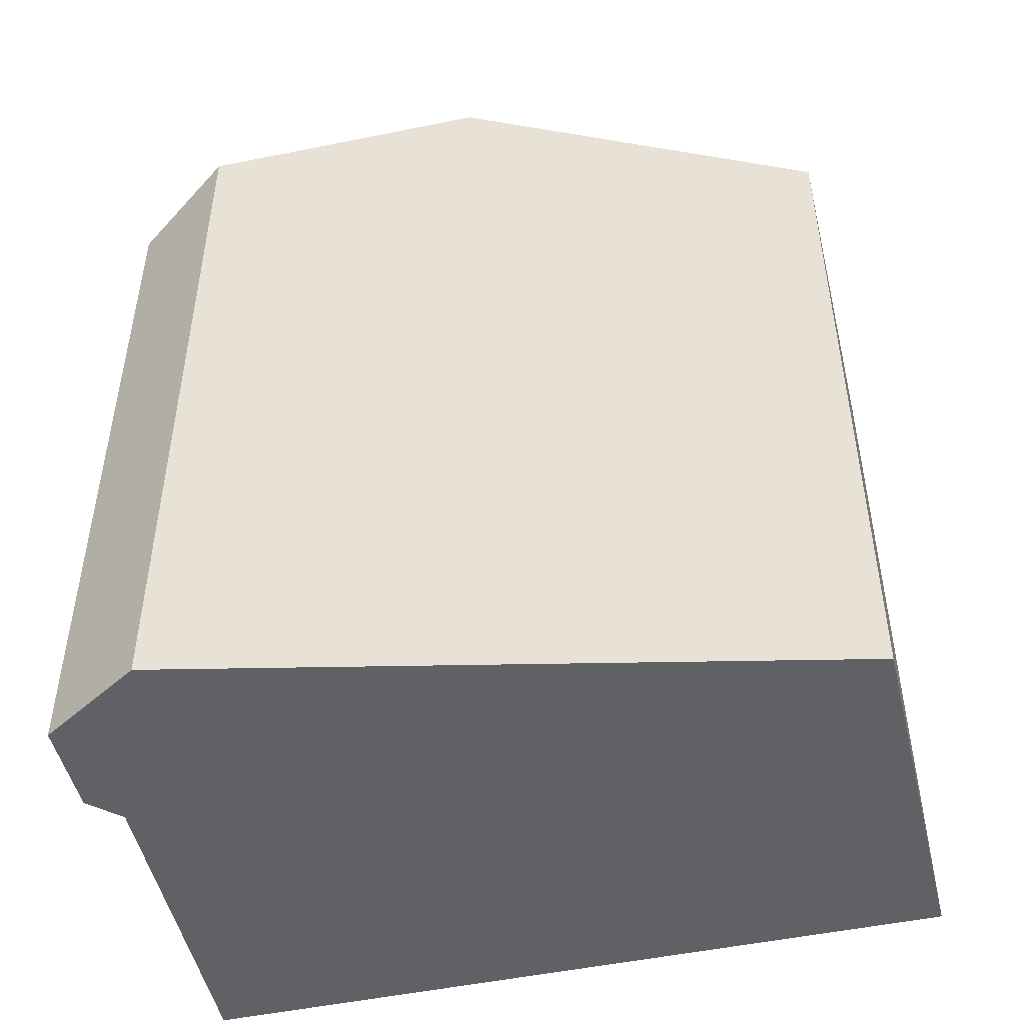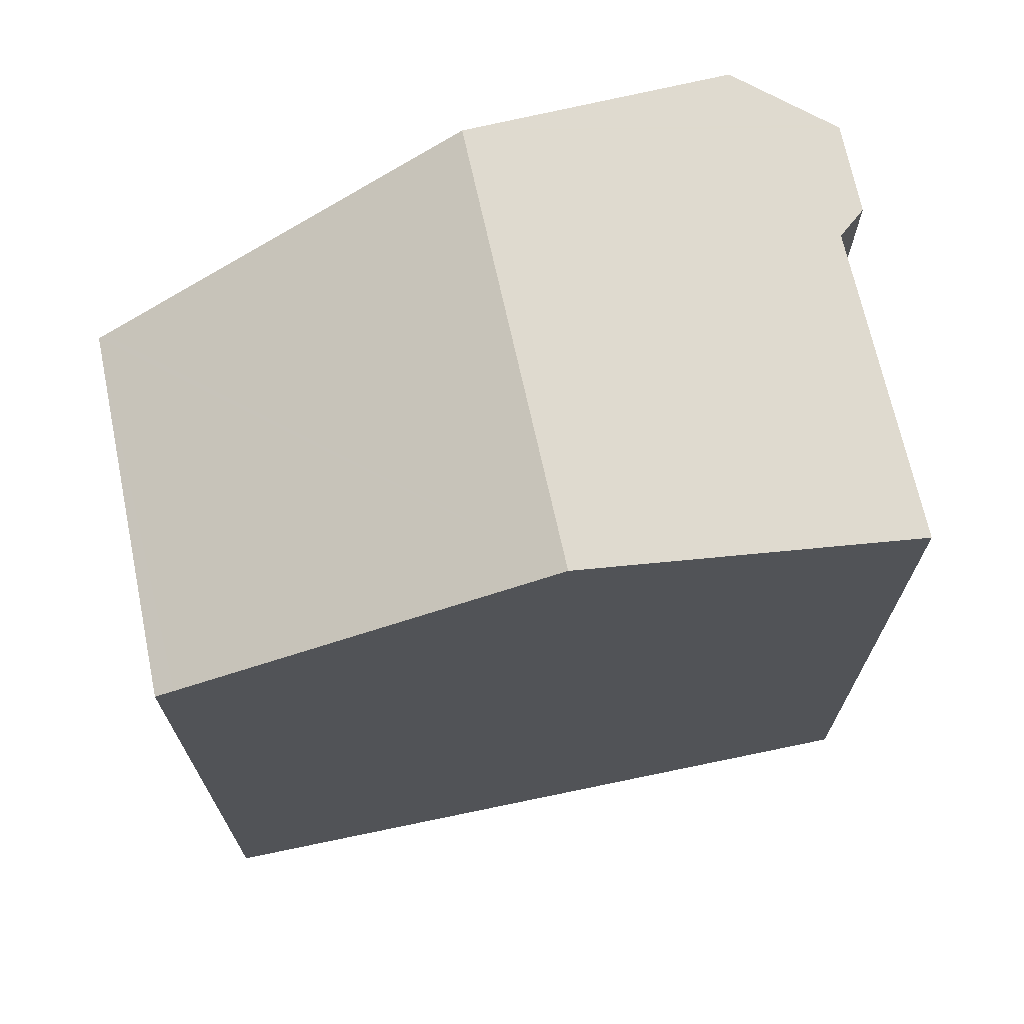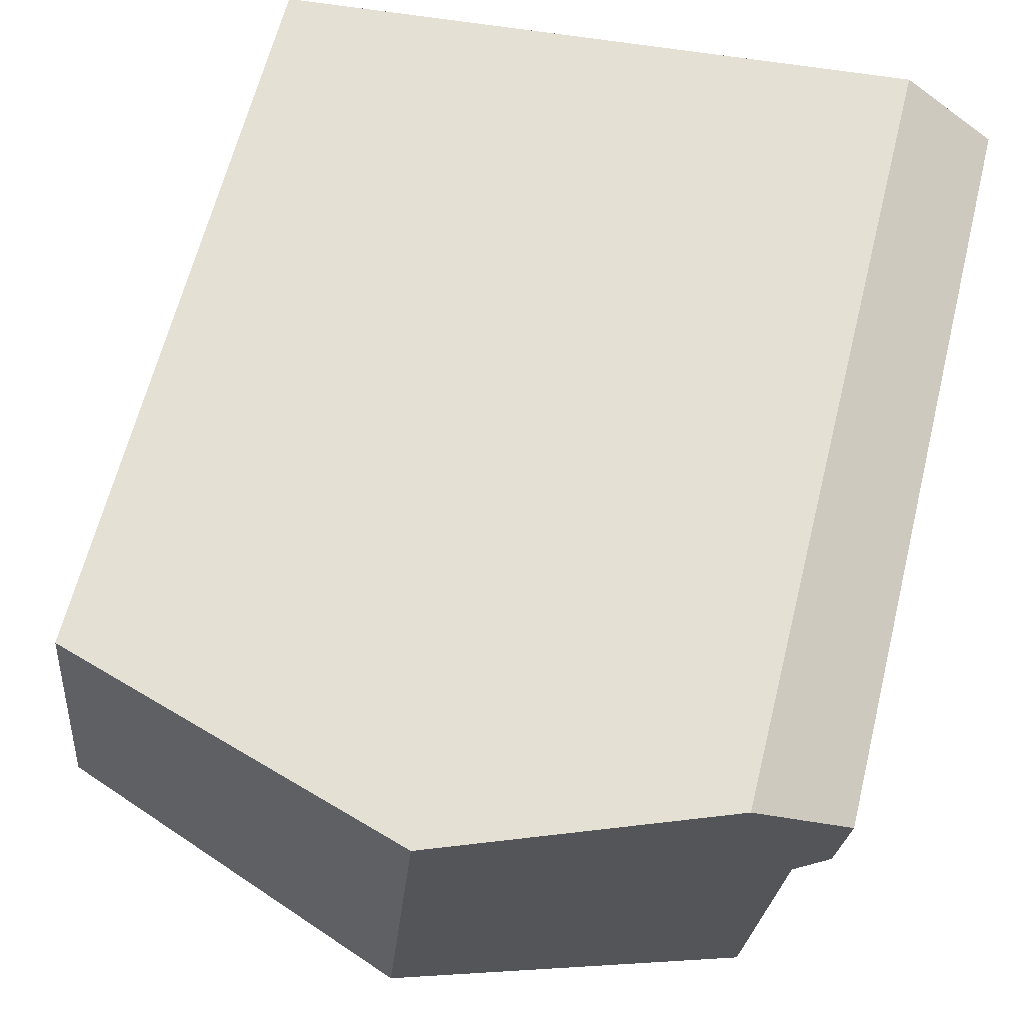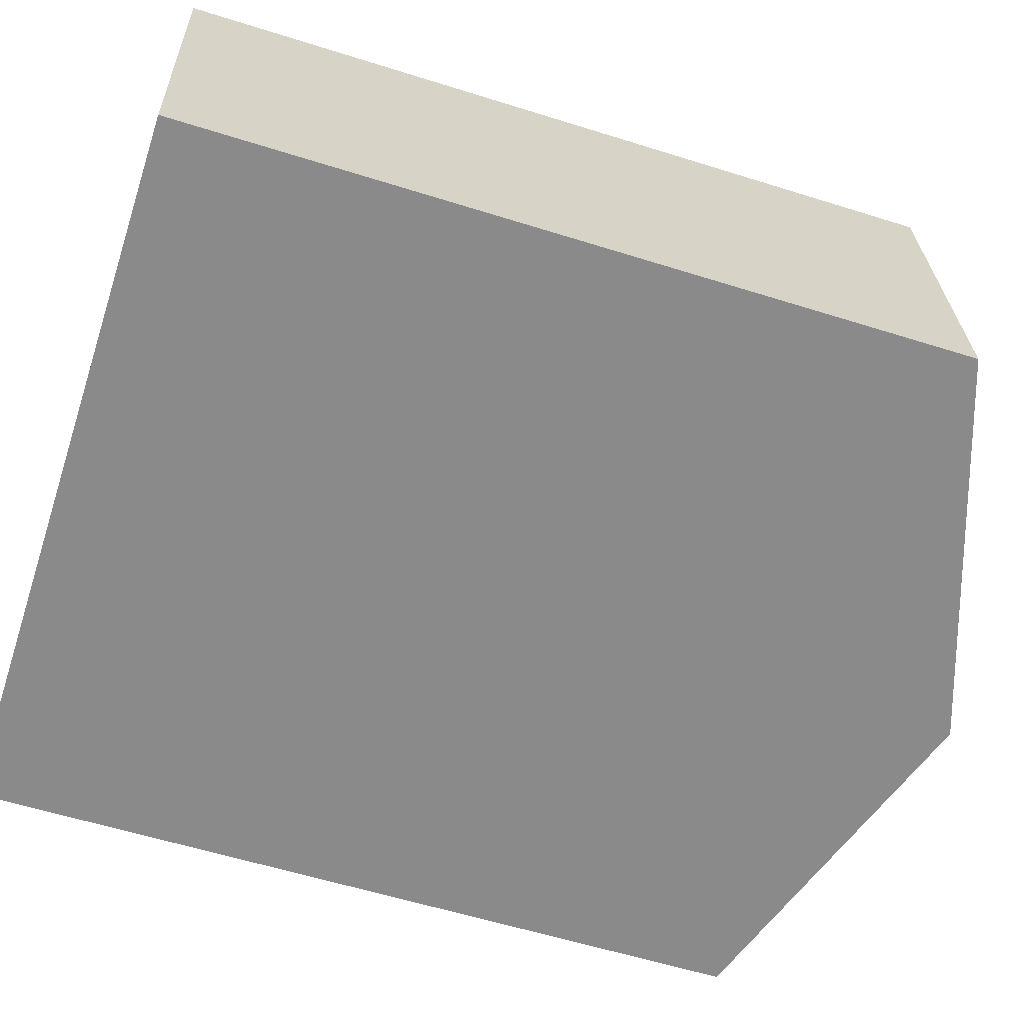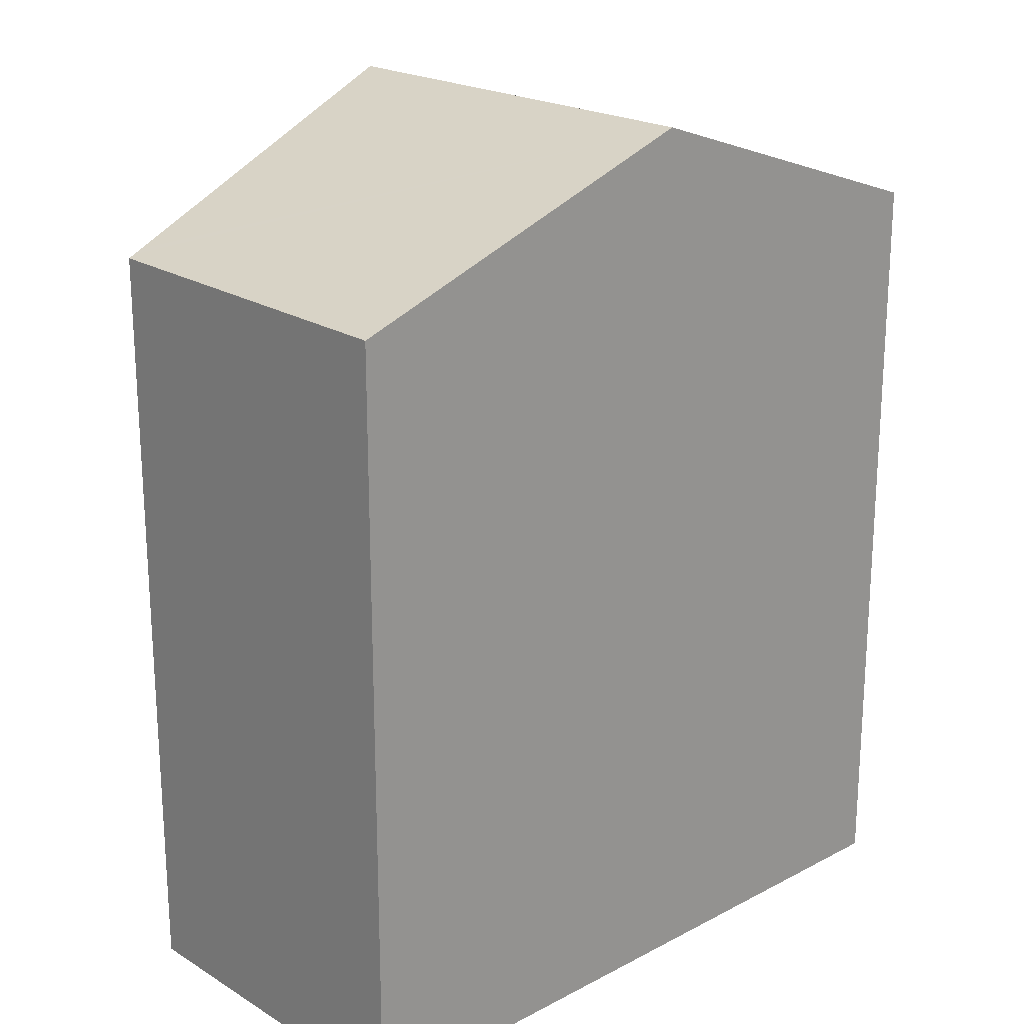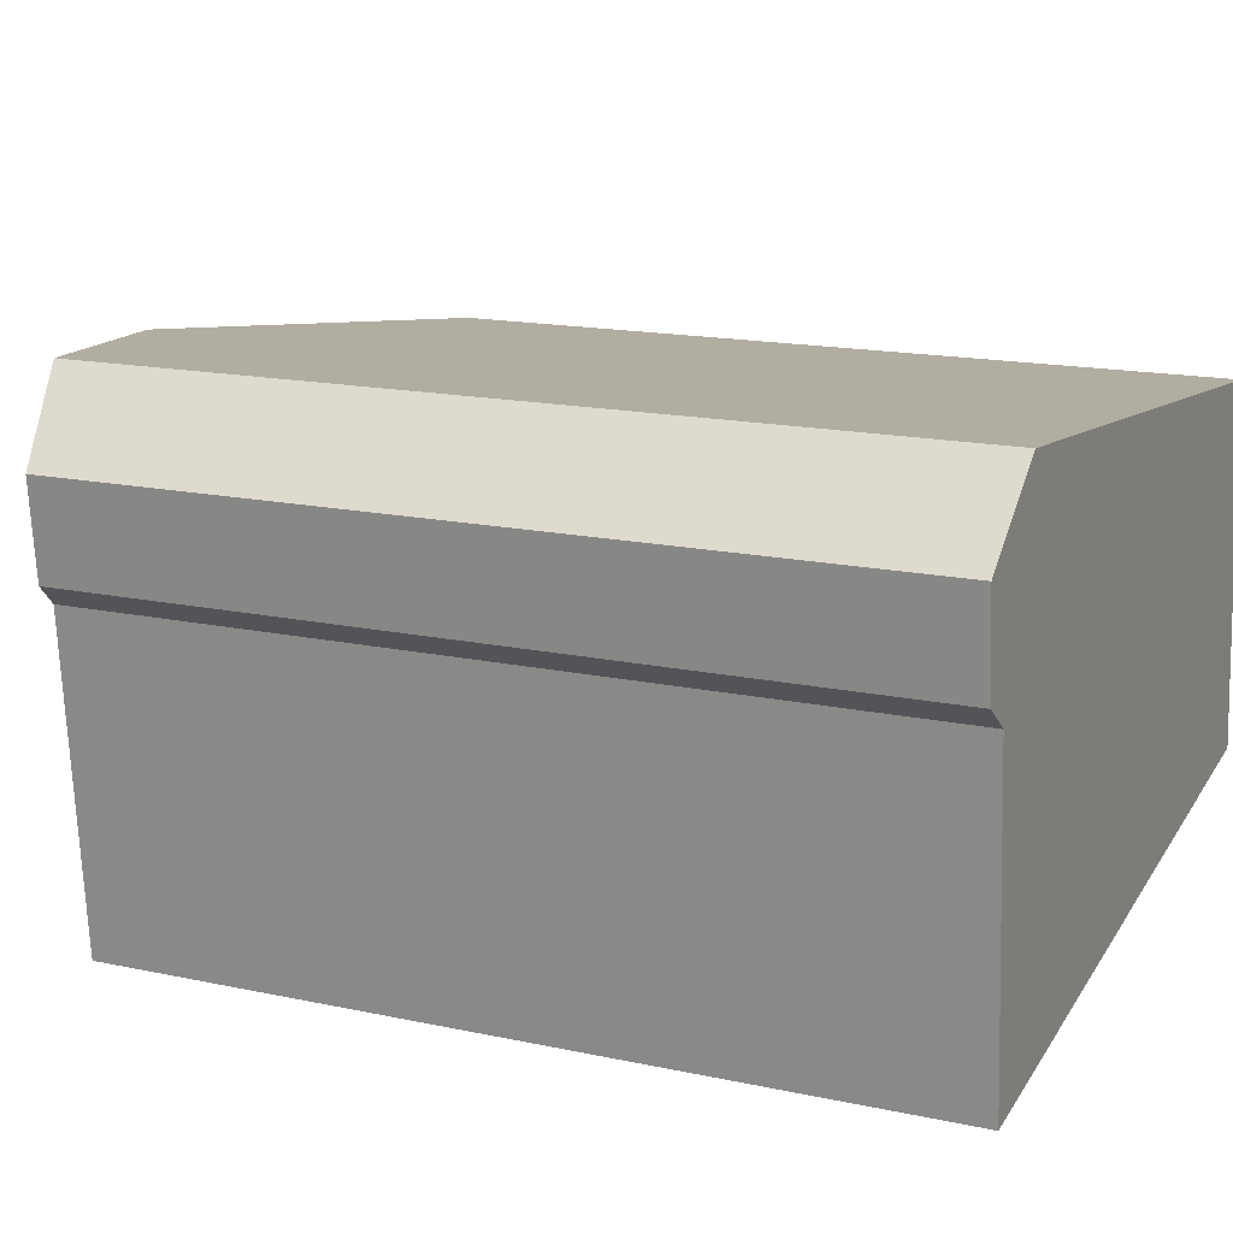
<metadata>
{"format":"obj","ext":"obj","renderer":"f3d","projection":"perspective","resolution":1024,"background":"white","views":[{"elev":-48.9,"azim":7.4,"up":"+Y"},{"elev":70.7,"azim":162.5,"up":"+Y"},{"elev":63.4,"azim":-166.0,"up":"+Z"},{"elev":-57.9,"azim":71.9,"up":"+Z"},{"elev":21.2,"azim":131.2,"up":"+Y"},{"elev":15.9,"azim":-65.9,"up":"+Z"}]}
</metadata>
<code>
v  15.3 16.16 0.026
v  8.584 18.71 -8.23
v  7.786 18.71 0.846
v  15.51 16.09 0.003
v  15.65 16.04 -0.012
v  16.07 16.12 -7.481
v  16.45 15.99 -7.443
v  0.881 16.24 -2.412
v  1.427 16.23 -8.946
v  0.195 16.02 -1.909
v  0 16.01 9.806e-16
v  0.114 16.06 0.087
v  1.948 16.73 1.482
v  1.948 -9.075e-17 1.482
v  0 0 0
v  0.114 -5.327e-18 0.087
v  15.51 -1.837e-19 0.003
v  15.65 7.348e-19 -0.012
v  7.786 -5.18e-17 0.846
v  15.3 -1.592e-18 0.026
v  16.45 4.558e-16 -7.443
v  8.584 5.039e-16 -8.23
v  1.427 5.478e-16 -8.946
v  16.07 4.581e-16 -7.481
v  0.881 1.477e-16 -2.412
v  0.195 1.169e-16 -1.909
g defaultobject
f 1 2 3
f 2 1 4
f 2 4 5
f 2 5 6
f 6 5 7
f 8 2 9
f 2 8 3
f 3 8 10
f 3 10 11
f 3 11 12
f 3 12 13
f 12 14 13
f 14 12 11
f 14 11 15
f 14 15 16
f 14 3 13
f 3 14 1
f 1 14 4
f 4 14 5
f 5 14 17
f 5 17 18
f 17 14 19
f 17 19 20
f 18 7 5
f 7 18 21
f 21 6 7
f 6 21 2
f 2 21 9
f 9 21 22
f 9 22 23
f 22 21 24
f 9 25 8
f 25 9 23
f 26 11 10
f 11 26 15
f 25 10 8
f 10 25 26
f 18 24 21
f 24 18 22
f 22 18 17
f 22 17 20
f 22 20 19
f 22 19 23
f 23 19 14
f 23 14 25
f 25 14 16
f 25 16 26
f 26 16 15

</code>
